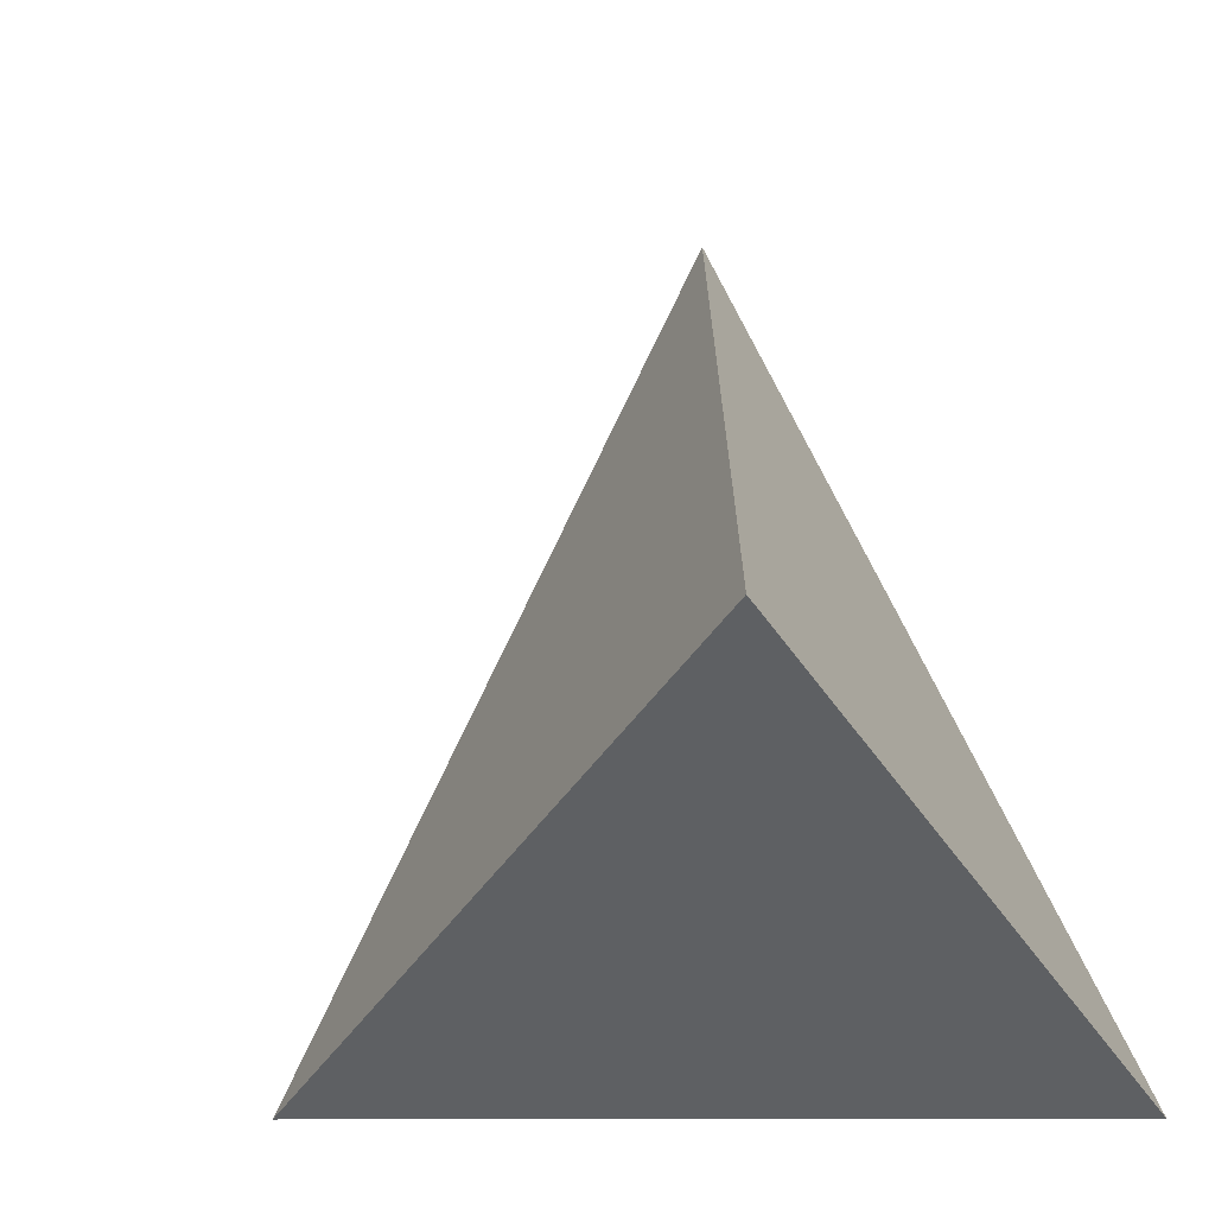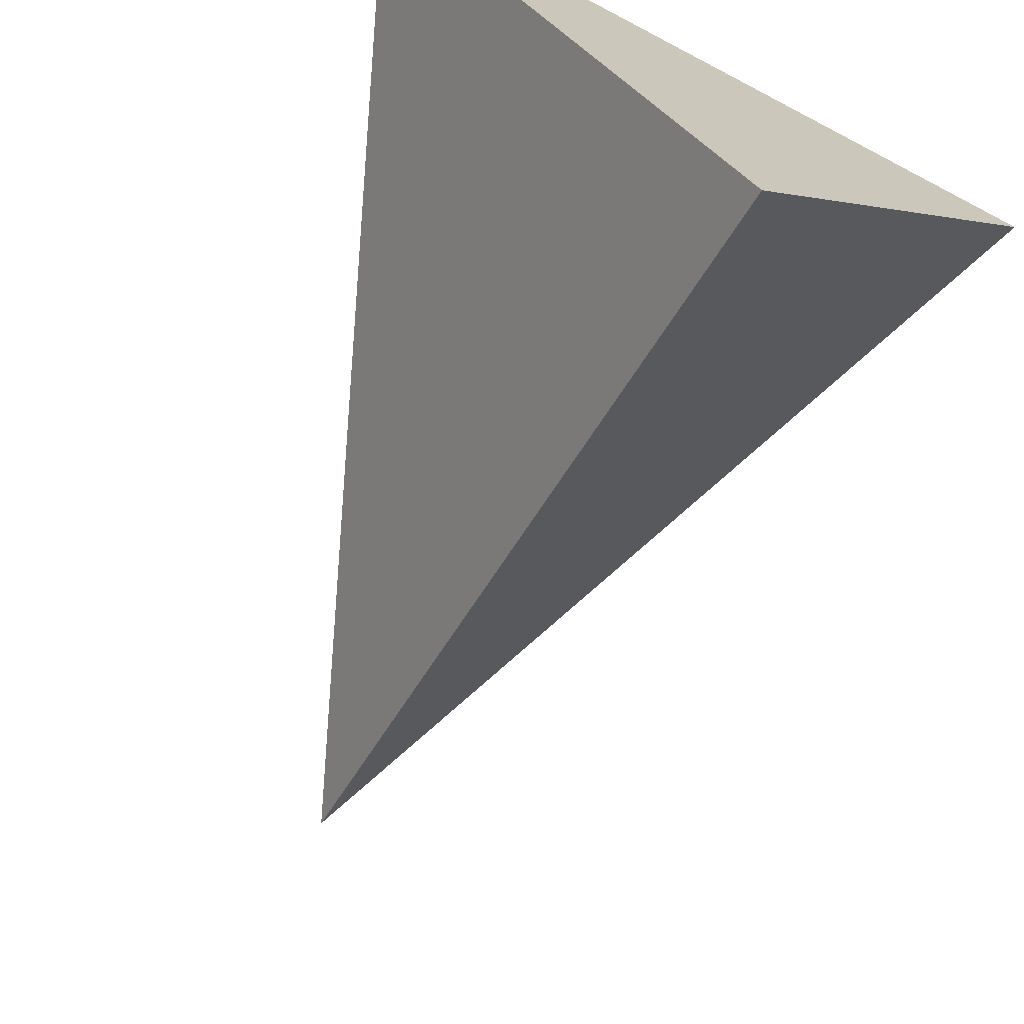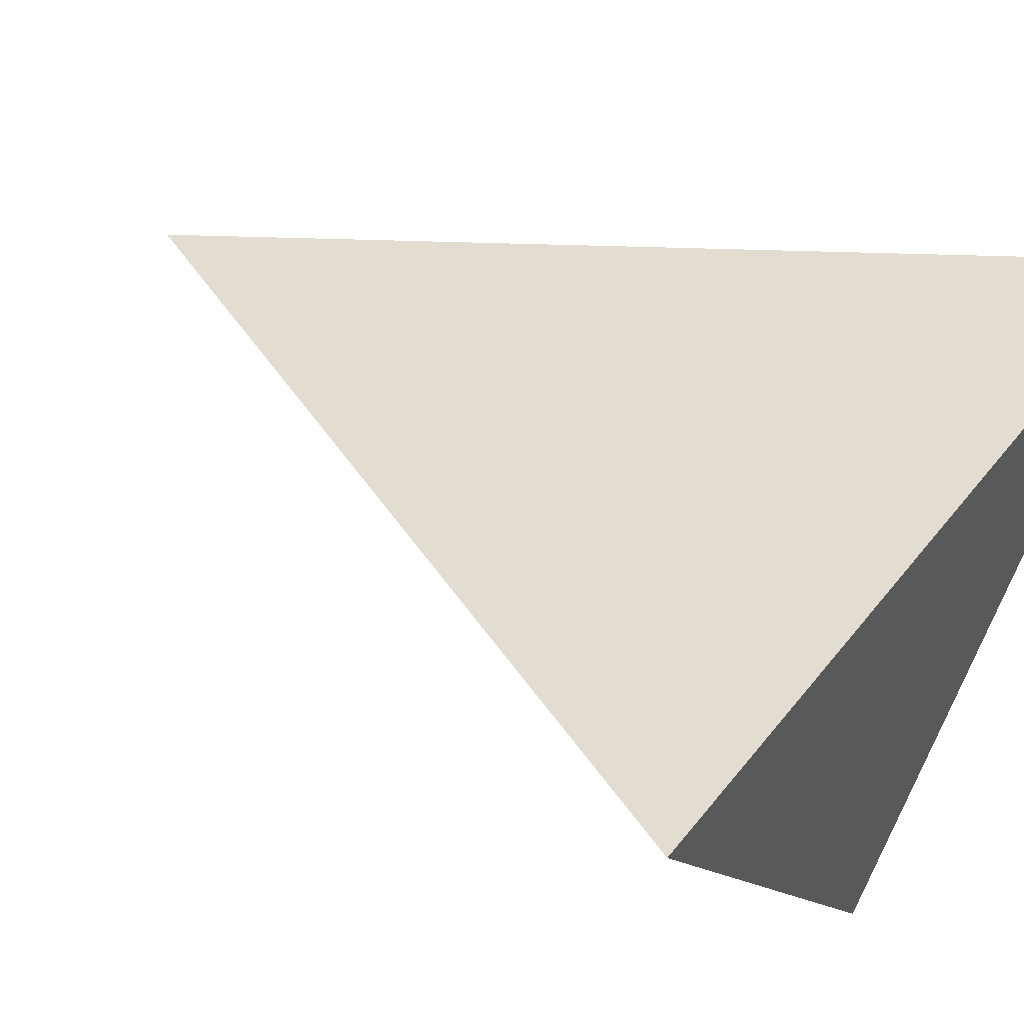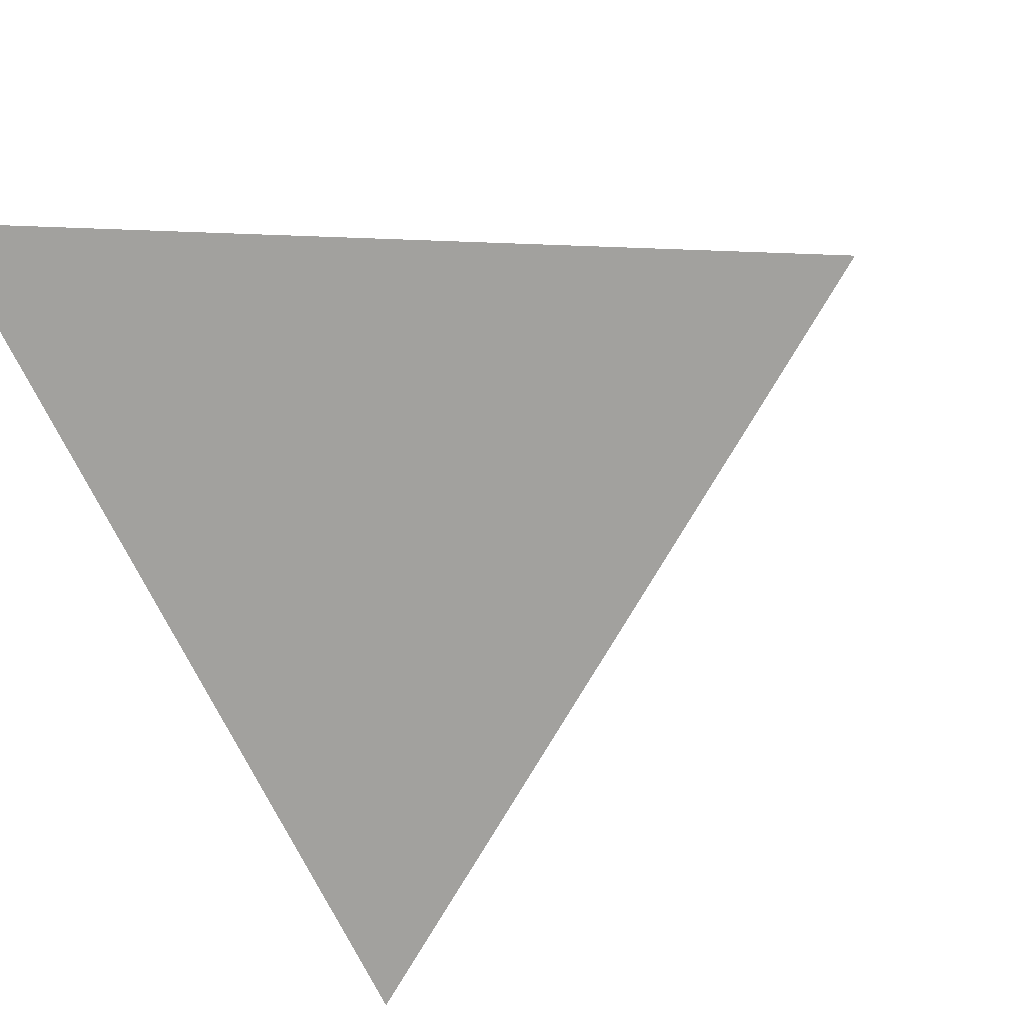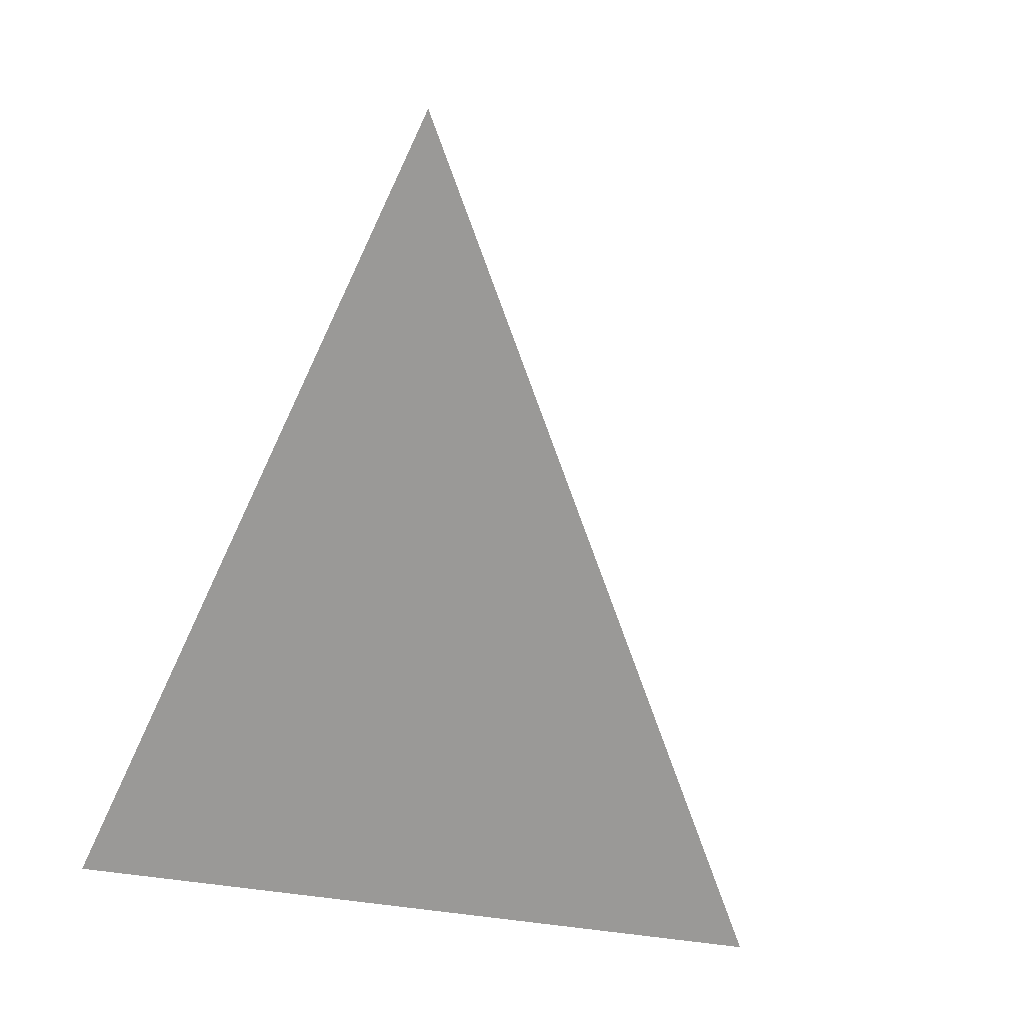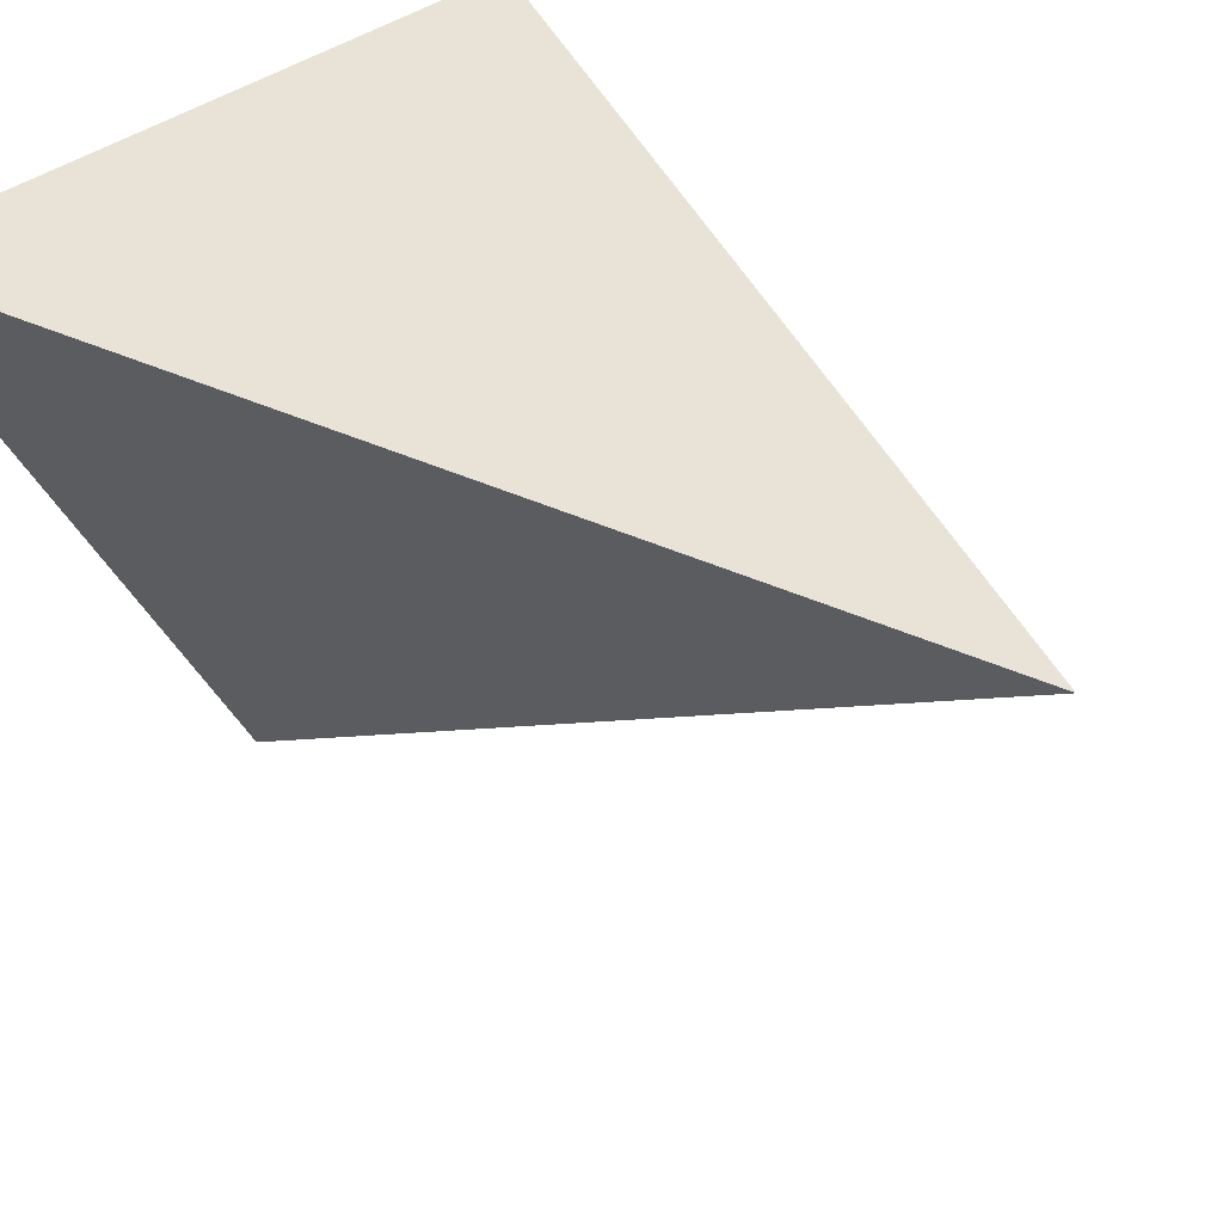
<metadata>
{"format":"obj","ext":"obj","renderer":"f3d","projection":"perspective","resolution":1024,"background":"white","views":[{"elev":-42.4,"azim":-59.9,"up":"+Y"},{"elev":-71.3,"azim":-27.7,"up":"+Z"},{"elev":53.4,"azim":-52.5,"up":"+Z"},{"elev":13.9,"azim":14.2,"up":"+Z"},{"elev":33.2,"azim":129.8,"up":"+Y"},{"elev":32.9,"azim":129.5,"up":"+Z"}]}
</metadata>
<code>
o 円錐
v 0 0 -1
v 0.866 0 0.5
v -0.866 0 0.5
v 0 2 0
f 1 4 2
f 1 2 3
f 2 4 3
f 3 4 1

</code>
